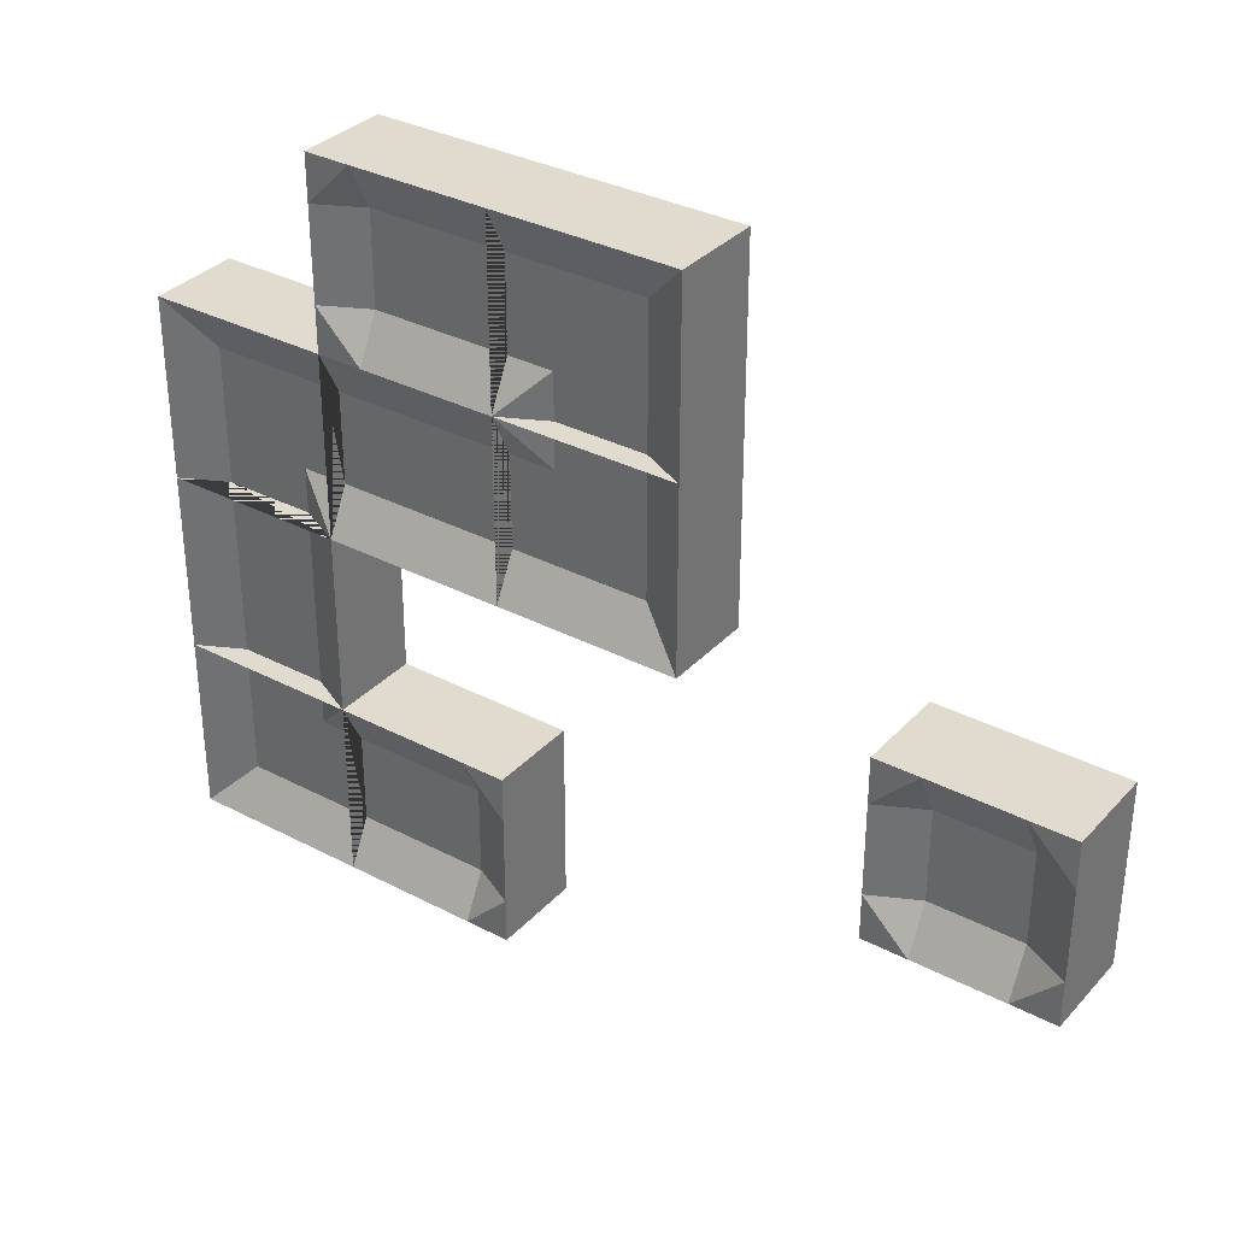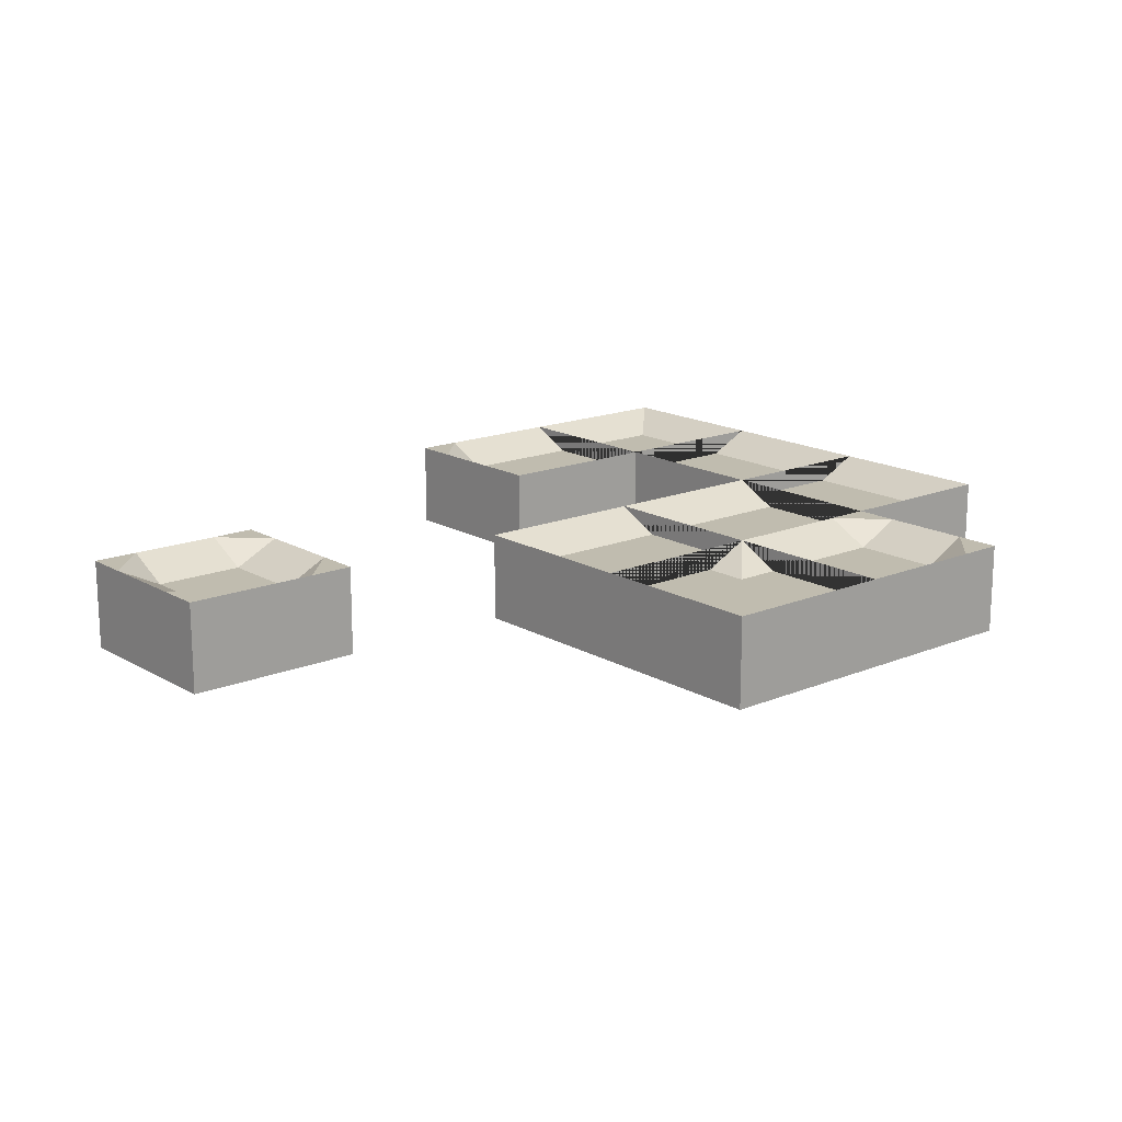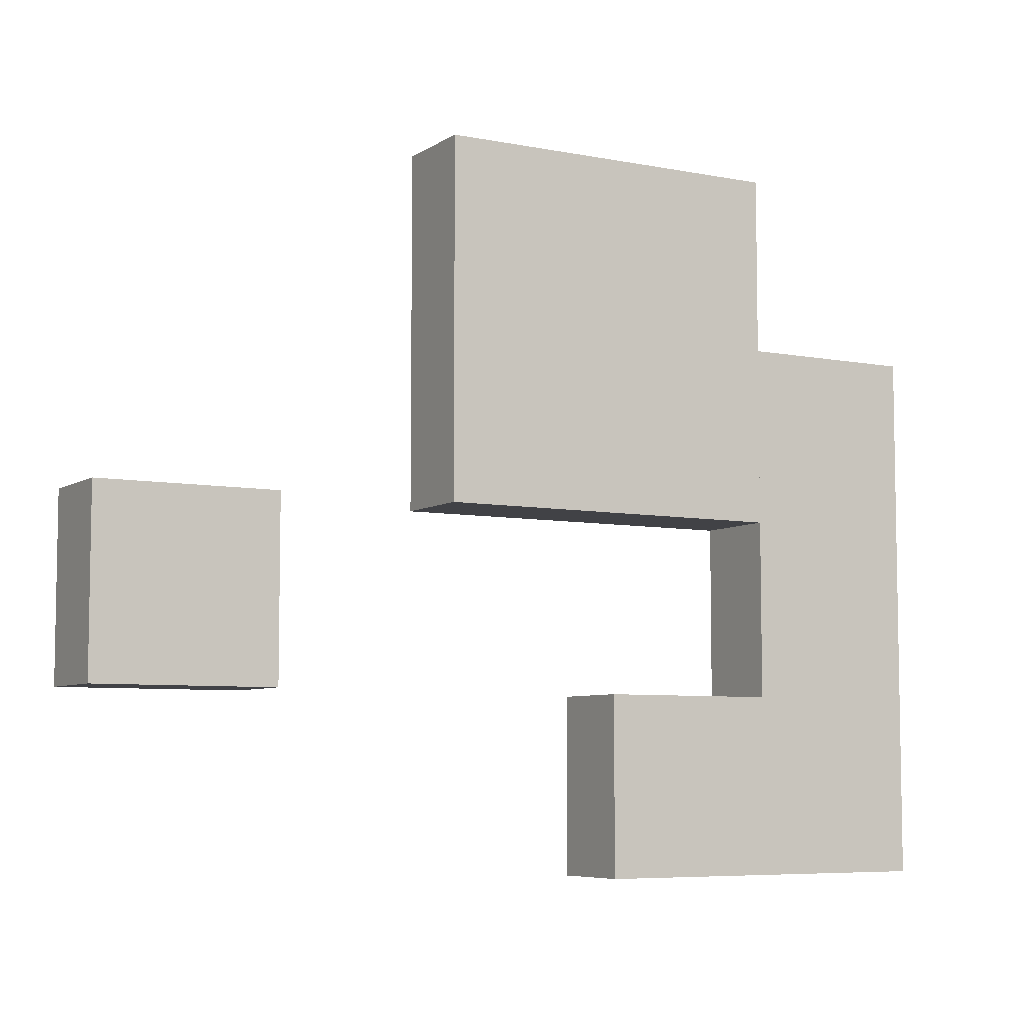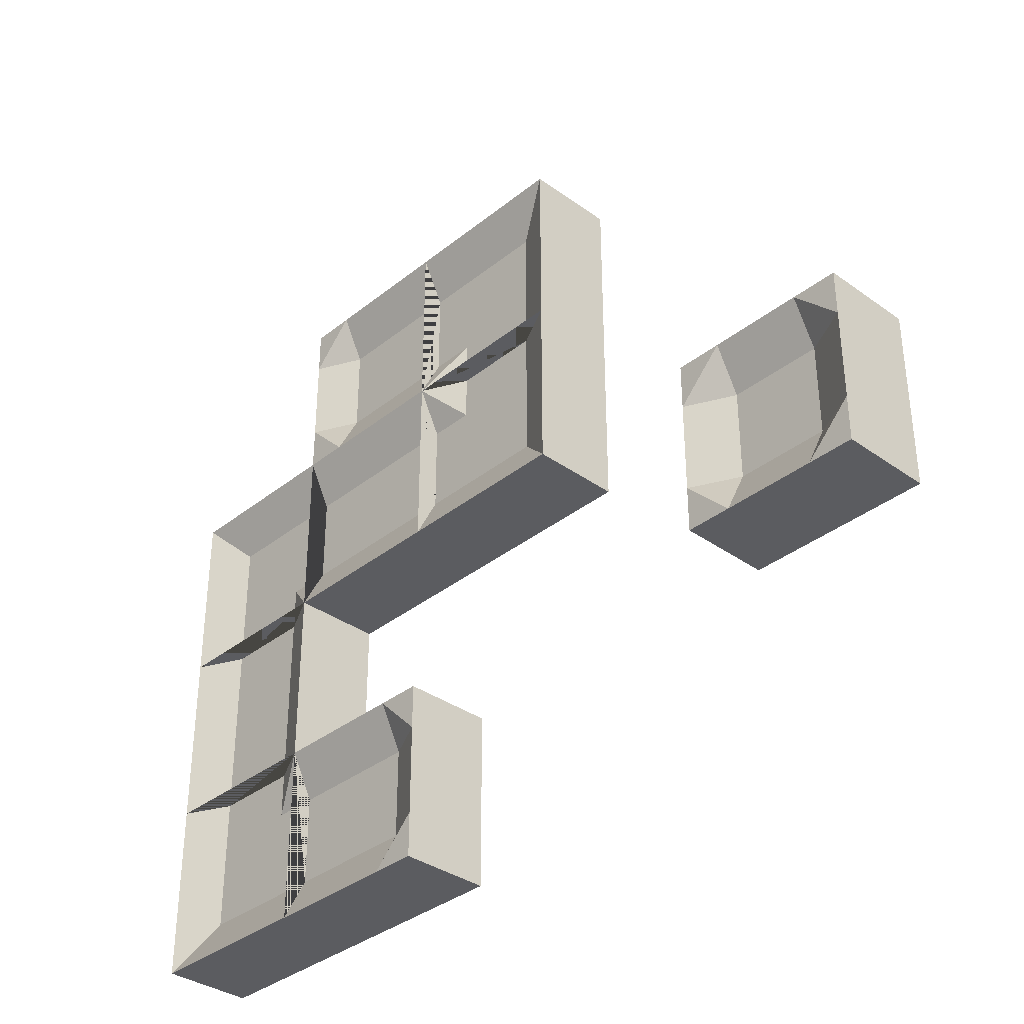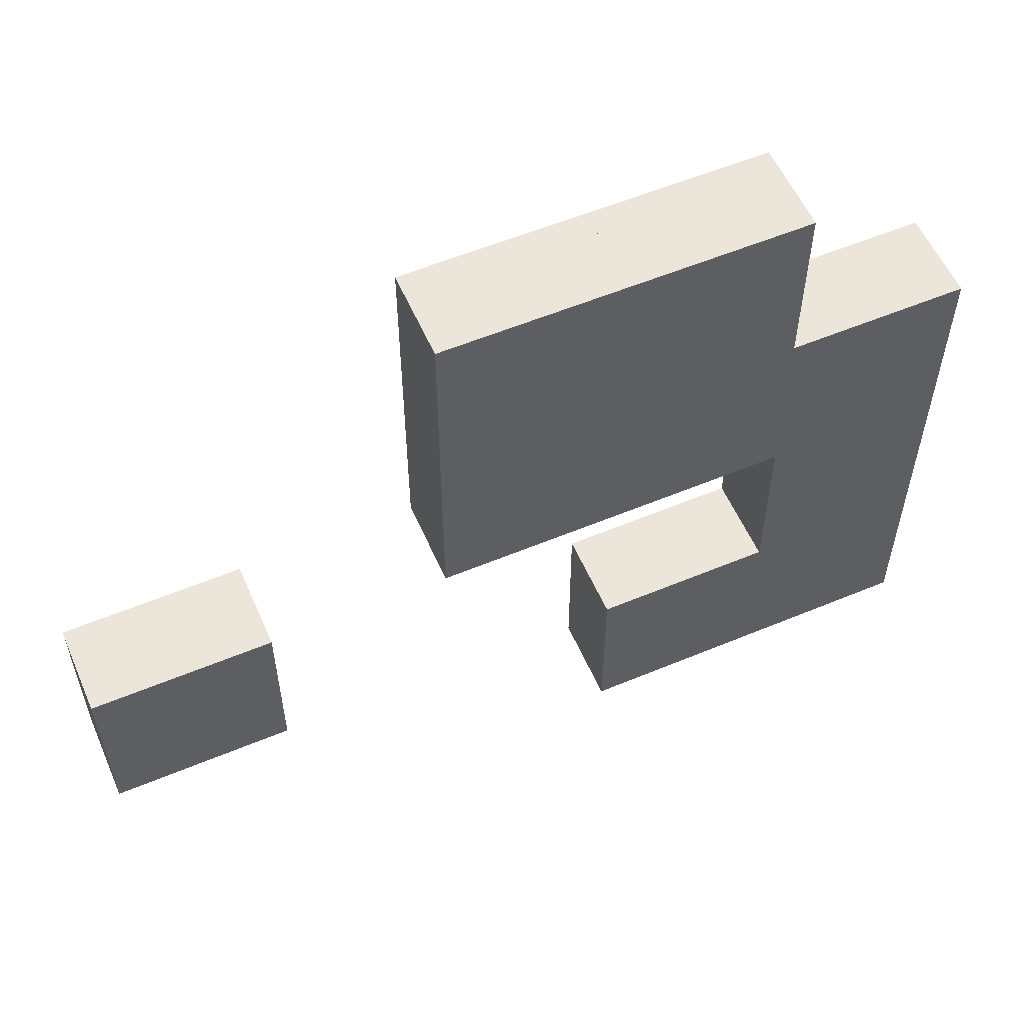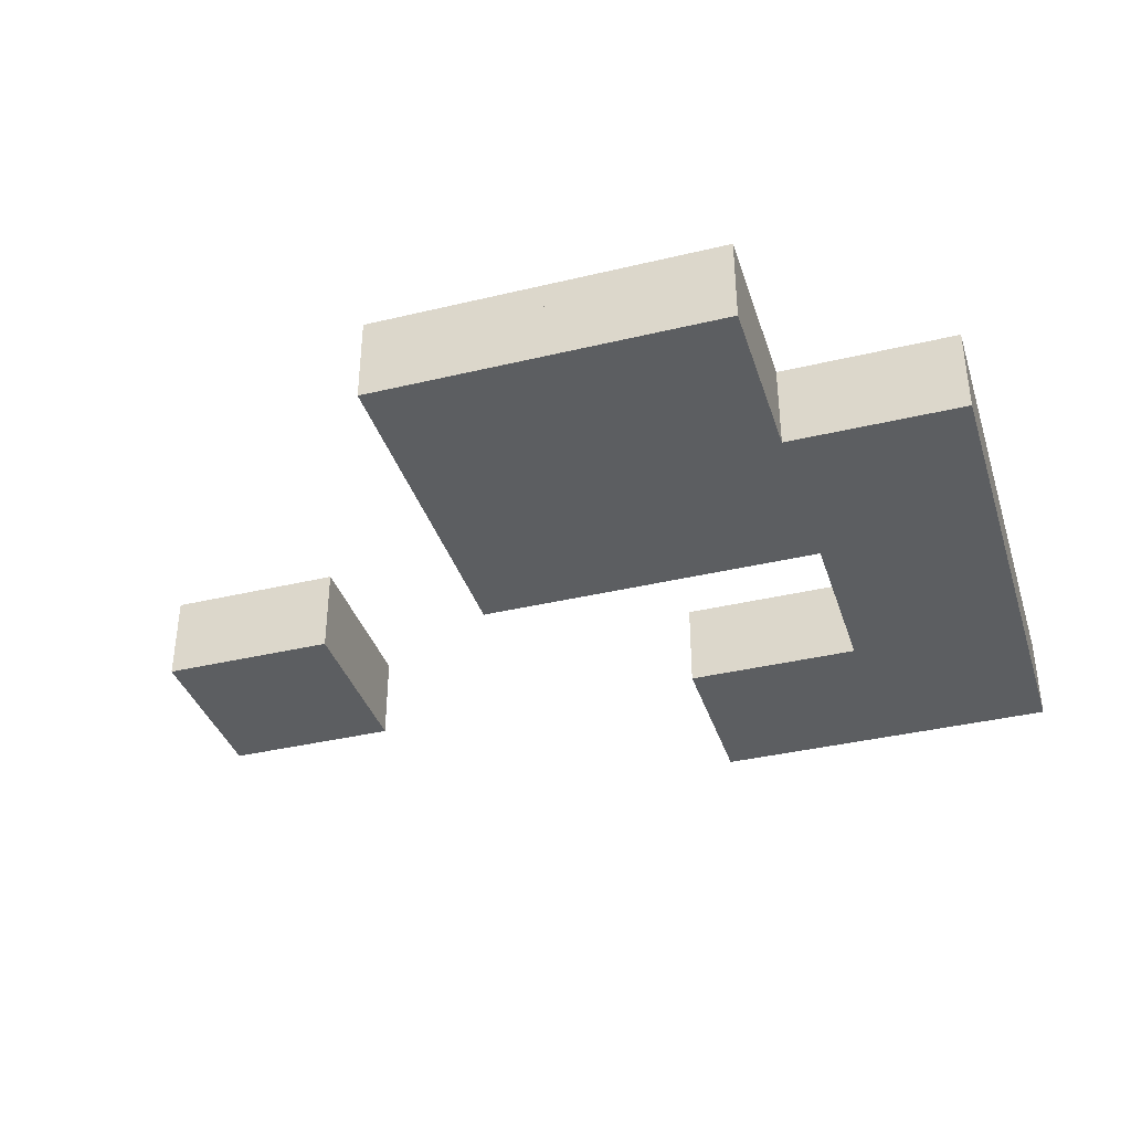
<metadata>
{"format":"obj","ext":"obj","renderer":"f3d","projection":"perspective","resolution":1024,"background":"white","views":[{"elev":33.6,"azim":-144.5,"up":"+Z"},{"elev":16.3,"azim":-40.3,"up":"+Y"},{"elev":-6.6,"azim":-29.9,"up":"+Z"},{"elev":-35.3,"azim":-133.5,"up":"+Z"},{"elev":56.8,"azim":-23.5,"up":"+Z"},{"elev":-37.3,"azim":17.1,"up":"+Y"}]}
</metadata>
<code>
o foil.hole.0.3_Cube.327
v 11.5 0.25 -6.5
v 11 -0.5 -7
v 11 0.5 -7
v 11.5 0.5 -7
v 11 0.5 -6.5
v 12.5 0.25 -6.5
v 13 -0.5 -7
v 13 0.5 -7
v 12.5 0.5 -7
v 13 0.5 -6.5
v 11.5 0.25 -5.5
v 11 -0.5 -5
v 11 0.5 -5
v 11.5 0.5 -5
v 11 0.5 -5.5
v 12.5 0.25 -5.5
v 13 -0.5 -5
v 13 0.5 -5
v 12.5 0.5 -5
v 13 0.5 -5.5
f 5 4 3
f 10 8 9
f 15 13 14
f 20 19 18
f 3 4 9 8 7 2
f 8 10 20 18 17 7
f 2 12 13 15 5 3
f 13 12 17 18 19 14
f 12 2 7 17
f 5 1 4
f 10 9 6
f 5 15 11 1
f 15 14 11
f 6 1 11 16
f 10 6 16 20
f 20 16 19
f 4 1 6 9
f 14 19 16 11
o foil.corner.2.1_corner.1624
v 15.5 0.25 -1.5
v 17 -0.5 -3
v 17 0.5 -3
v 15 -0.5 -3
v 15 0.5 -3
v 17 -0.5 -1
v 17 0.5 -1
v 15 -0.5 -1
v 15 0.5 -1
v 17 0.25 -1.5
v 17 0.25 -2.5
v 15.5 0.25 -3
v 16.5 0.25 -3
v 16.5 0 -2.5
v 16.5 0 -2.5
v 16.5 0.25 -2.5
f 24 28 29 25
f 28 26 27 29
f 24 22 26 28
f 23 31 30 27 26 22
f 24 25 32 33 23 22
f 21 30 31 36 33 32
f 30 21 29 27
f 25 29 21 32
f 23 33 36
f 23 36 31
l 34 31
l 34 31
l 34 33
l 35 34
l 34 36
o foil.corner.2.2_corner.1625
v 15.5 0.25 -4.5
v 17 -0.5 -3
v 17 0.5 -3
v 17 -0.5 -5
v 17 0.5 -5
v 15 -0.5 -3
v 15 0.5 -3
v 15 -0.5 -5
v 15 0.5 -5
v 15.5 0.25 -3
v 16.5 0.25 -3
v 17 0.25 -4.5
v 17 0.25 -3.5
v 16.5 0 -3.5
v 16.5 0 -3.5
v 16.5 0.25 -3.5
f 40 44 45 41
f 44 42 43 45
f 40 38 42 44
f 39 47 46 43 42 38
f 40 41 48 49 39 38
f 37 46 47 52 49 48
f 46 37 45 43
f 41 45 37 48
f 39 49 52
f 39 52 47
l 50 47
l 50 47
l 50 49
l 51 50
l 50 52
o foil.ending.3.1_ending.651
v 18.5 0.25 -1.5
v 18.5 0.25 -2.5
v 17 -0.5 -1
v 17 0.5 -1
v 19 -0.5 -1
v 19 0.5 -1
v 17 -0.5 -3
v 17 0.5 -3
v 19 -0.5 -3
v 19 0.5 -3
v 17 0.25 -2.5
v 17 0.25 -1.5
v 19 0.5 -2.5
v 19 0.5 -1.5
v 18.5 0.5 -3
v 18.5 0.5 -1
f 57 61 62 65 66 58
f 55 57 58 68 56
f 68 58 66
f 61 59 60 67 62
f 67 65 62
f 57 55 59 61
f 62 61 59 60
f 58 56 55 57
f 55 56 64 63 60 59
f 54 63 64 53
f 65 67 54
f 68 66 53
f 53 66 65 54
f 63 54 67 60
f 53 64 56 68
o foil.through.3.2_through.328
v 19 -0.5 -3
v 19 0.5 -3
v 17 -0.5 -3
v 17 0.5 -3
v 19 -0.5 -5
v 19 0.5 -5
v 17 -0.5 -5
v 17 0.5 -5
v 17 0.25 -4.5
v 19 0.25 -4.5
v 17 0.25 -3.5
v 19 0.25 -3.5
f 69 70 72 71
f 75 76 74 73
f 72 79 77 76 75 71
f 71 75 73 69
f 70 69 73 74 78 80
f 70 80 79 72
f 76 77 78 74
f 79 80 78 77
o foil.ending.3.4_ending.652
v 17.5 0.25 -8.5
v 17.5 0.25 -7.5
v 19 -0.5 -9
v 19 0.5 -9
v 17 -0.5 -9
v 17 0.5 -9
v 19 -0.5 -7
v 19 0.5 -7
v 17 -0.5 -7
v 17 0.5 -7
v 19 0.25 -7.5
v 19 0.25 -8.5
v 17 0.5 -7.5
v 17 0.5 -8.5
v 17.5 0.5 -7
v 17.5 0.5 -9
f 85 89 90 93 94 86
f 83 85 86 96 84
f 96 86 94
f 89 87 88 95 90
f 95 93 90
f 85 83 87 89
f 90 89 87 88
f 86 84 83 85
f 83 84 92 91 88 87
f 82 91 92 81
f 93 95 82
f 96 94 81
f 81 94 93 82
f 91 82 95 88
f 81 92 84 96
o foil.corner.4.2_corner.1626
v 20.5 0.25 -3.5
v 19 -0.5 -5
v 19 0.5 -5
v 19 -0.5 -3
v 19 0.5 -3
v 21 -0.5 -5
v 21 0.5 -5
v 21 -0.5 -3
v 21 0.5 -3
v 20.5 0.25 -5
v 19.5 0.25 -5
v 19 0.25 -3.5
v 19 0.25 -4.5
v 19.5 0 -4.5
v 19.5 0 -4.5
v 19.5 0.25 -4.5
f 100 104 105 101
f 104 102 103 105
f 100 98 102 104
f 99 107 106 103 102 98
f 100 101 108 109 99 98
f 97 106 107 112 109 108
f 106 97 105 103
f 101 105 97 108
f 99 109 112
f 99 112 107
l 110 107
l 110 107
l 110 109
l 111 110
l 110 112
o foil.through.4.3_through.329
v 19 -0.5 -5
v 19 0.5 -5
v 19 -0.5 -7
v 19 0.5 -7
v 21 -0.5 -5
v 21 0.5 -5
v 21 -0.5 -7
v 21 0.5 -7
v 20.5 0.25 -7
v 20.5 0.25 -5
v 19.5 0.25 -7
v 19.5 0.25 -5
f 113 114 116 115
f 119 120 118 117
f 116 123 121 120 119 115
f 115 119 117 113
f 114 113 117 118 122 124
f 114 124 123 116
f 120 121 122 118
f 123 124 122 121
o foil.corner.4.4_corner.1627
v 20.5 0.25 -8.5
v 19 -0.5 -7
v 19 0.5 -7
v 21 -0.5 -7
v 21 0.5 -7
v 19 -0.5 -9
v 19 0.5 -9
v 21 -0.5 -9
v 21 0.5 -9
v 19 0.25 -8.5
v 19 0.25 -7.5
v 20.5 0.25 -7
v 19.5 0.25 -7
v 19.5 0 -7.5
v 19.5 0 -7.5
v 19.5 0.25 -7.5
f 128 132 133 129
f 132 130 131 133
f 128 126 130 132
f 127 135 134 131 130 126
f 128 129 136 137 127 126
f 125 134 135 140 137 136
f 134 125 133 131
f 129 133 125 136
f 127 137 140
f 127 140 135
l 138 135
l 138 135
l 138 137
l 139 138
l 138 140

</code>
